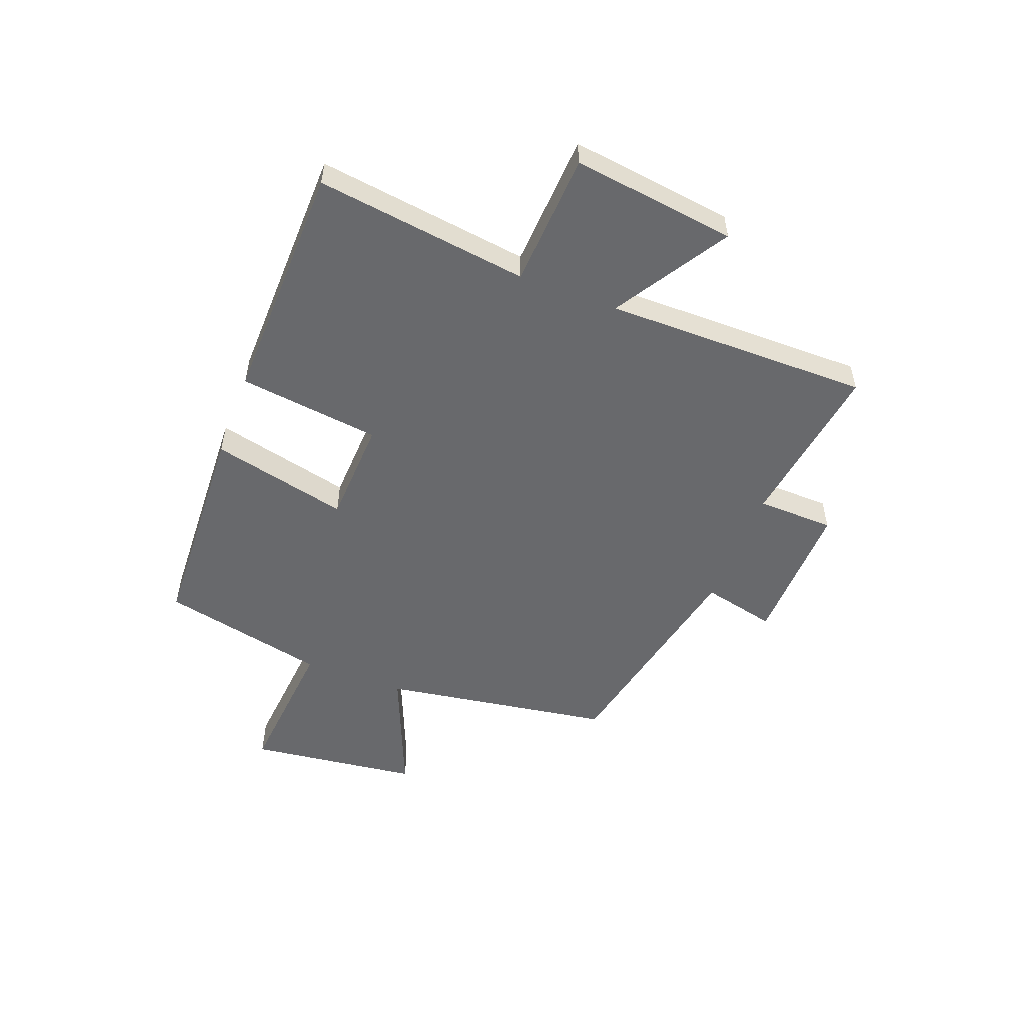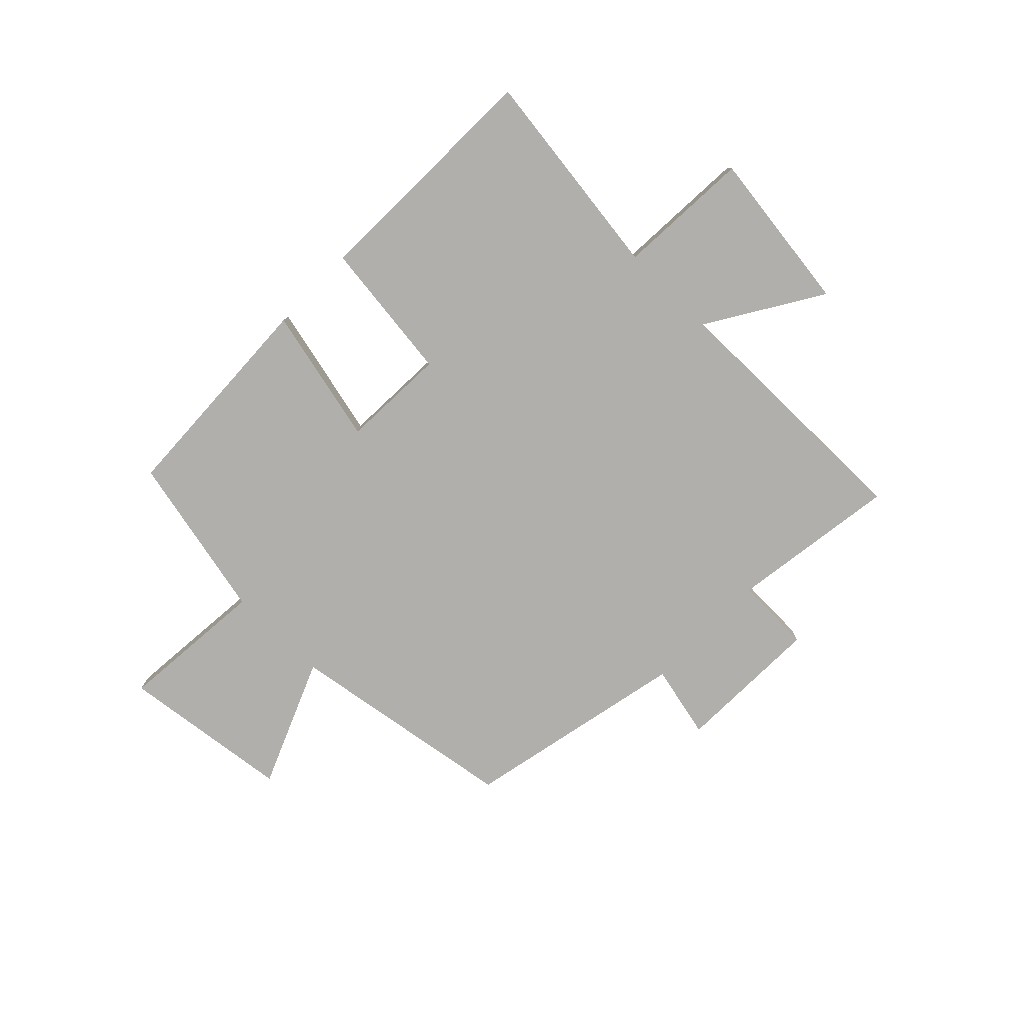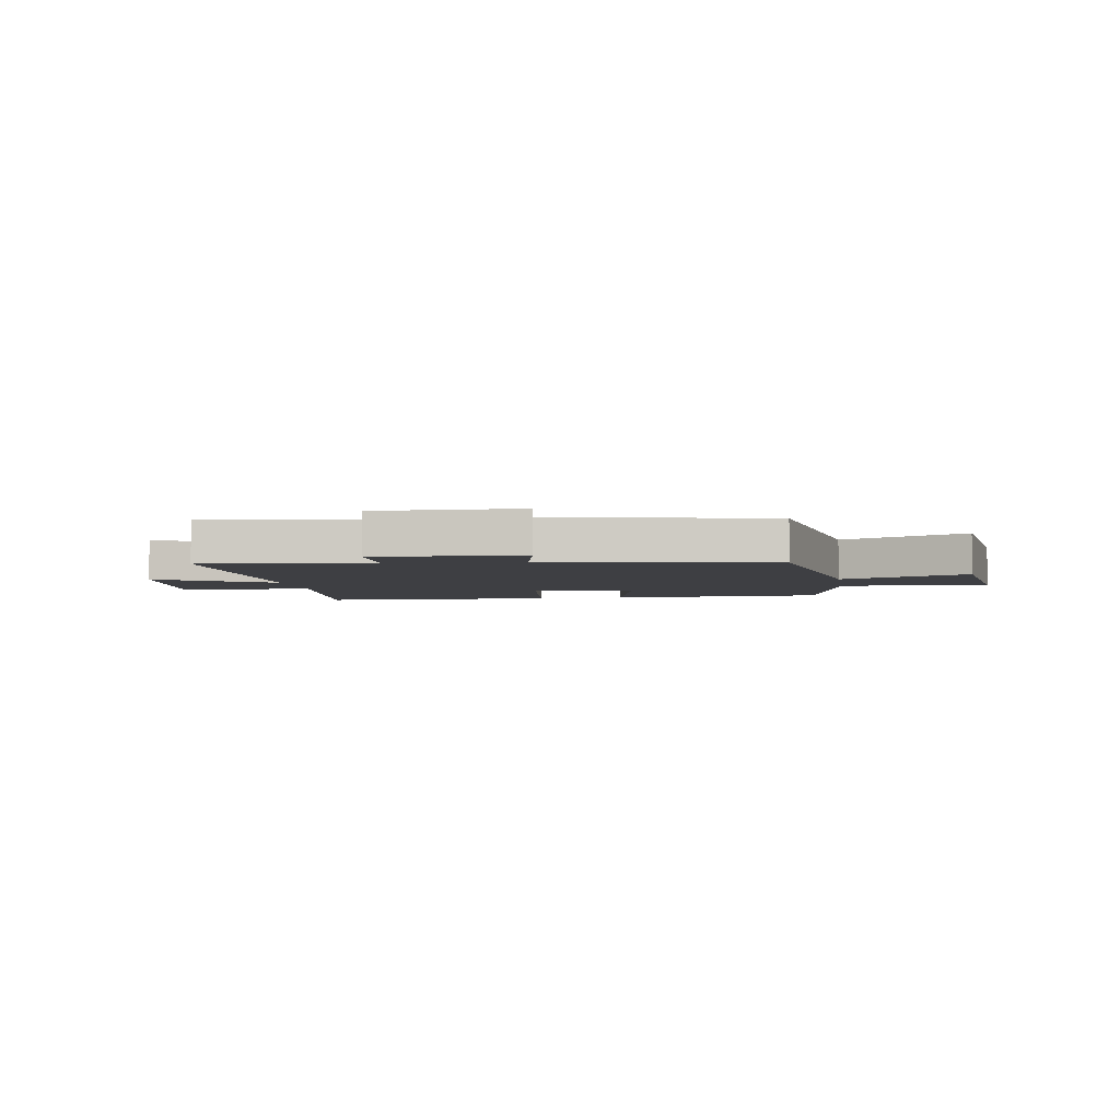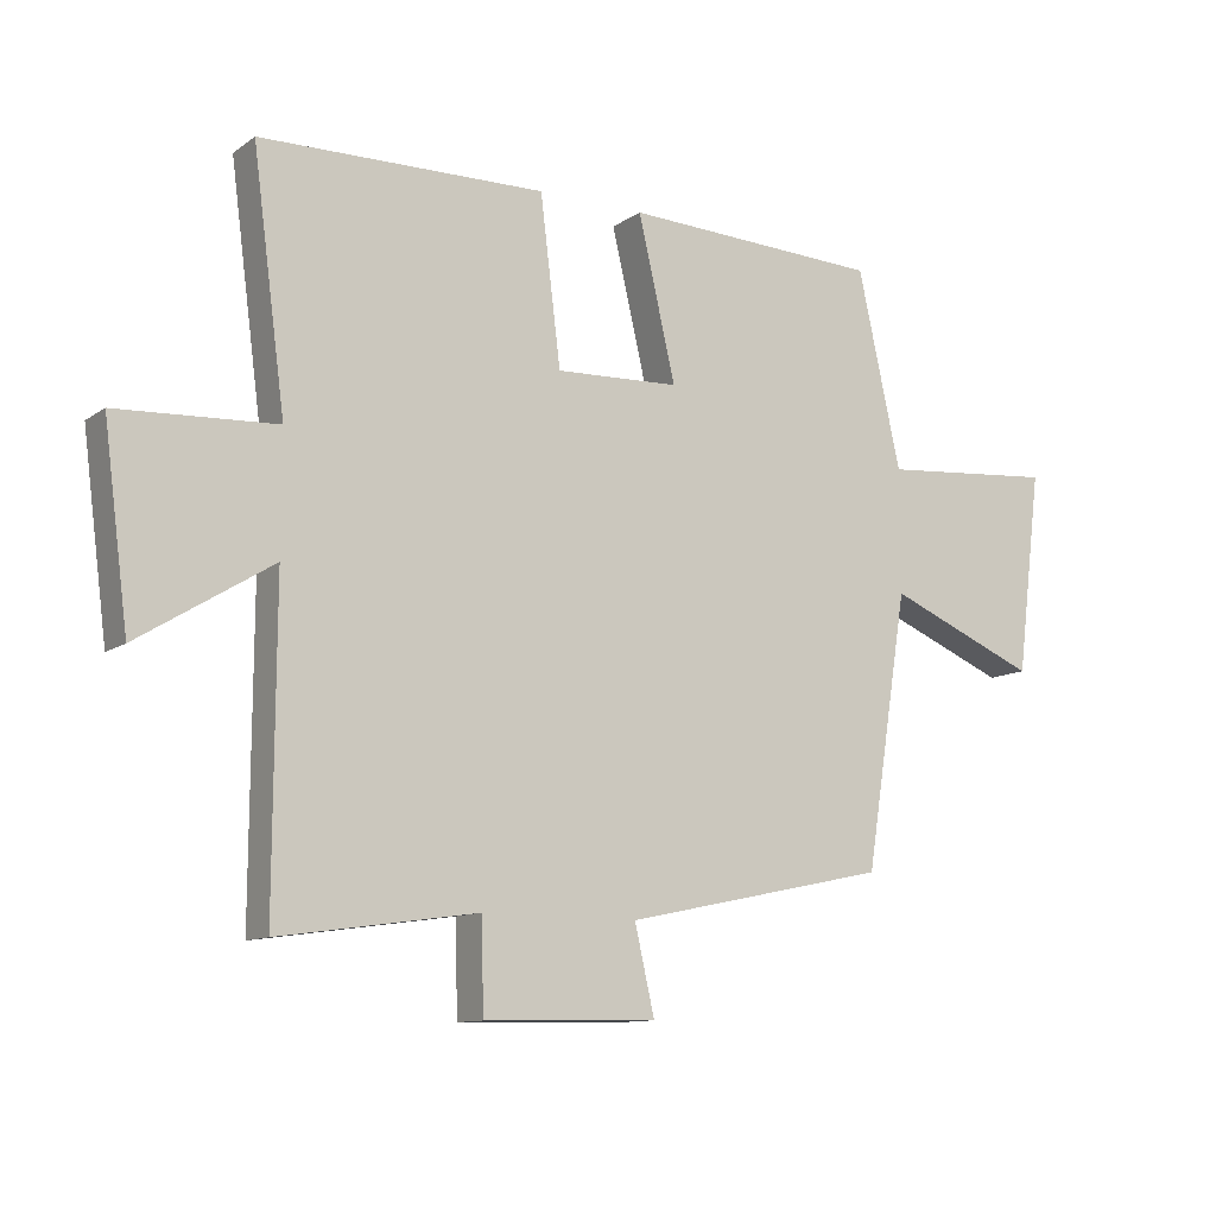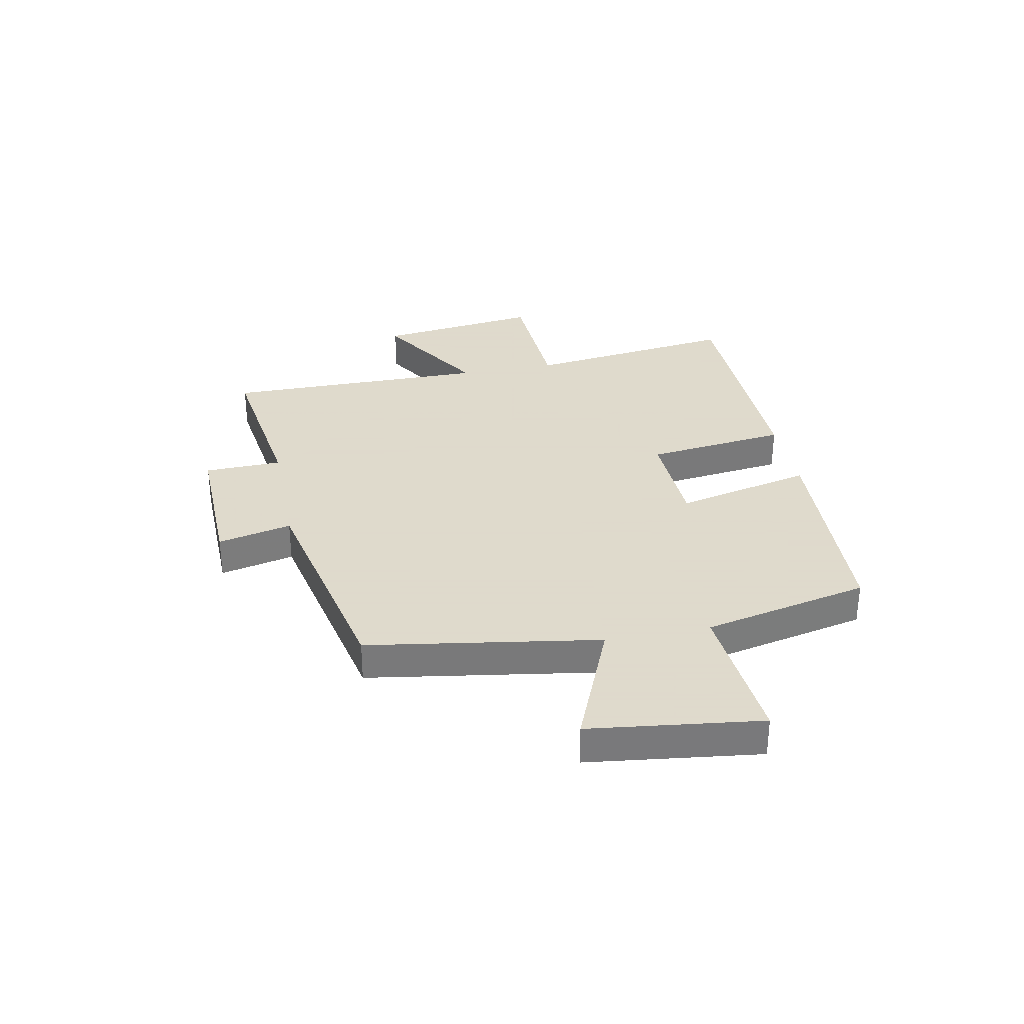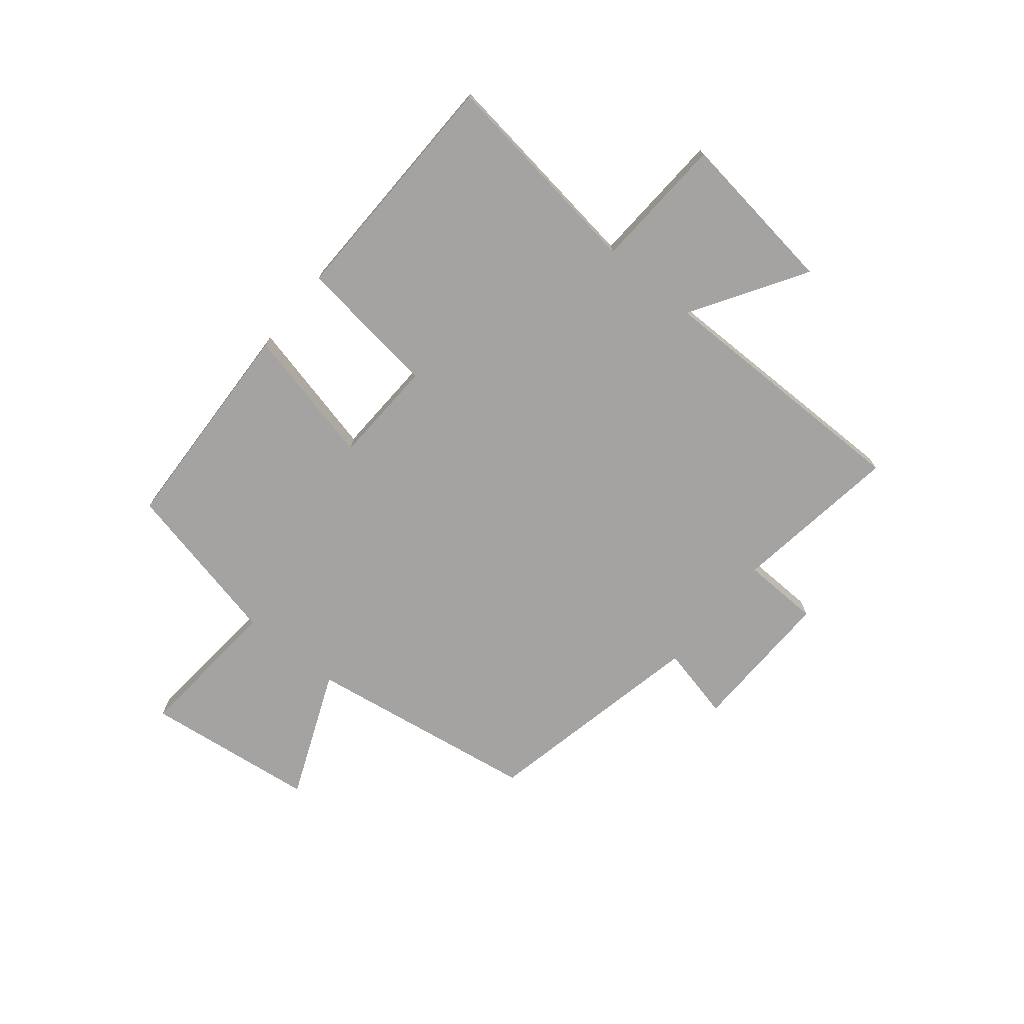
<metadata>
{"format":"obj","ext":"obj","renderer":"f3d","projection":"perspective","resolution":1024,"background":"white","views":[{"elev":-52.7,"azim":69.1,"up":"+Y"},{"elev":-78.2,"azim":45.7,"up":"+Y"},{"elev":-4.3,"azim":-170.7,"up":"+Y"},{"elev":-11.2,"azim":148.0,"up":"+Z"},{"elev":32.4,"azim":-101.1,"up":"+Y"},{"elev":-73.1,"azim":50.7,"up":"+Y"}]}
</metadata>
<code>
v 0.55 0.07 0.491
v 0.5 0.07 0.111
v 0.74 0.07 0.098
v 0.702 0.07 -0.194
v 0.5 0.07 -0.069
v 0.502 0.07 -0.543
v 0.202 0.07 -0.5
v 0.198 0.07 -0.638
v -0.064 0.07 -0.632
v -0.034 0.07 -0.5
v -0.435 0.07 -0.415
v -0.5 0.07 -0.002
v -0.728 0.07 -0.097
v -0.766 0.07 0.209
v -0.5 0.07 0.186
v -0.435 0.07 0.483
v -0.044 0.07 0.5
v -0.101 0.07 0.255
v 0.087 0.07 0.247
v 0.118 0.07 0.5
v 0.55 0 0.491
v 0.5 0 0.111
v 0.74 0 0.098
v 0.702 0 -0.194
v 0.5 0 -0.069
v 0.502 0 -0.543
v 0.202 0 -0.5
v 0.198 0 -0.638
v -0.064 0 -0.632
v -0.034 0 -0.5
v -0.435 0 -0.415
v -0.5 0 -0.002
v -0.728 0 -0.097
v -0.766 0 0.209
v -0.5 0 0.186
v -0.435 0 0.483
v -0.044 0 0.5
v -0.101 0 0.255
v 0.087 0 0.247
v 0.118 0 0.5
f 19 20 1 2
f 18 19 2
f 15 16 17 18
f 15 18 2
f 12 13 14 15
f 12 15 2
f 11 12 2
f 10 11 2
f 7 8 9 10
f 7 10 2
f 5 6 7
f 5 7 2
f 2 3 4 5
f 22 21 40 39
f 22 39 38
f 38 37 36 35
f 22 38 35
f 35 34 33 32
f 22 35 32
f 22 32 31
f 22 31 30
f 30 29 28 27
f 22 30 27
f 27 26 25
f 22 27 25
f 25 24 23 22
f 1 21 22 2
f 2 22 23 3
f 3 23 24 4
f 4 24 25 5
f 5 25 26 6
f 6 26 27 7
f 7 27 28 8
f 8 28 29 9
f 9 29 30 10
f 10 30 31 11
f 11 31 32 12
f 12 32 33 13
f 13 33 34 14
f 14 34 35 15
f 15 35 36 16
f 16 36 37 17
f 17 37 38 18
f 18 38 39 19
f 19 39 40 20
f 20 40 21 1

</code>
